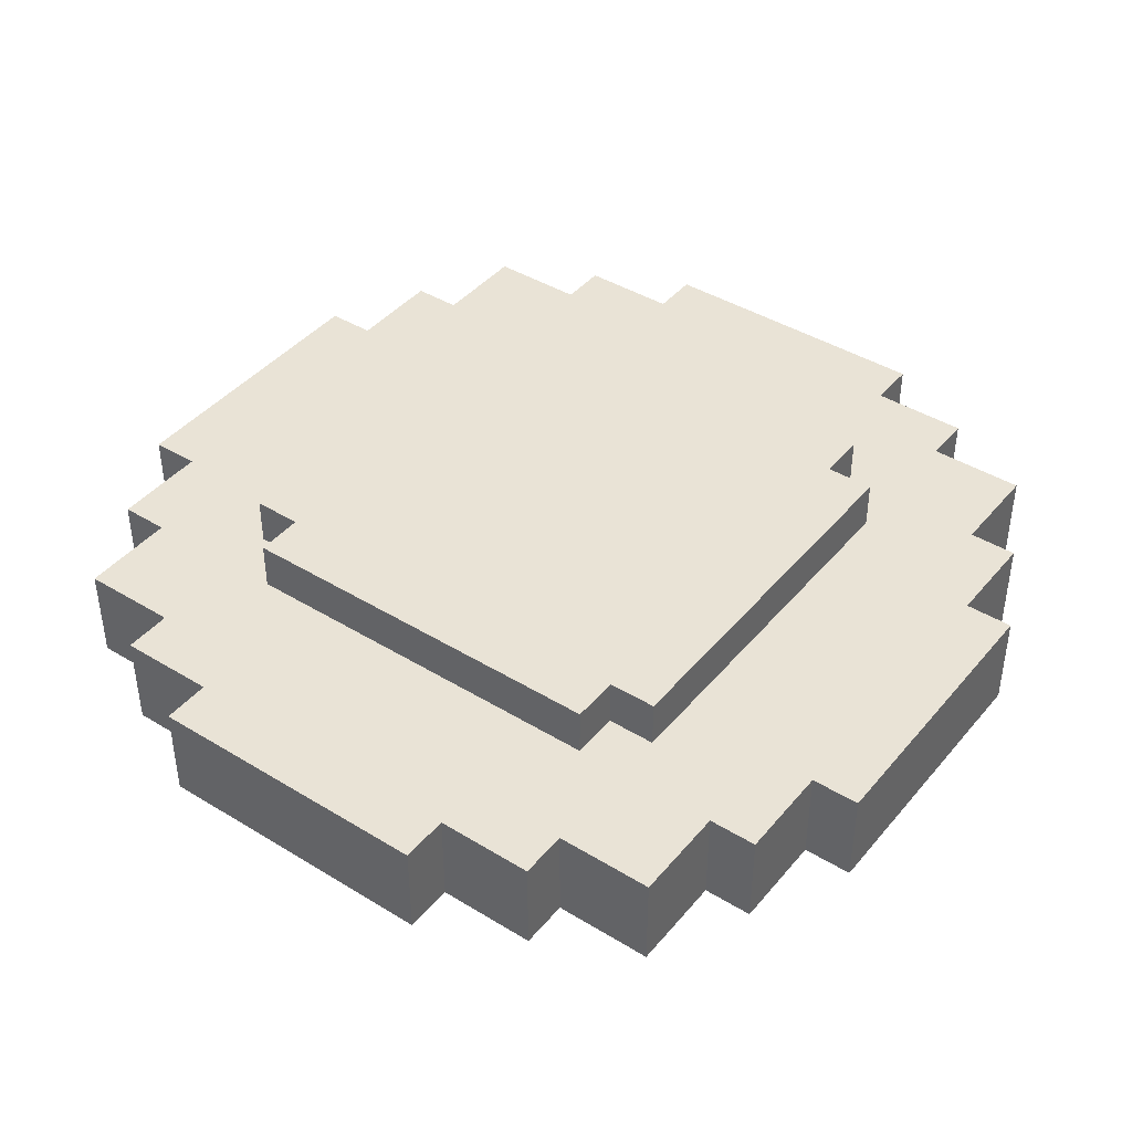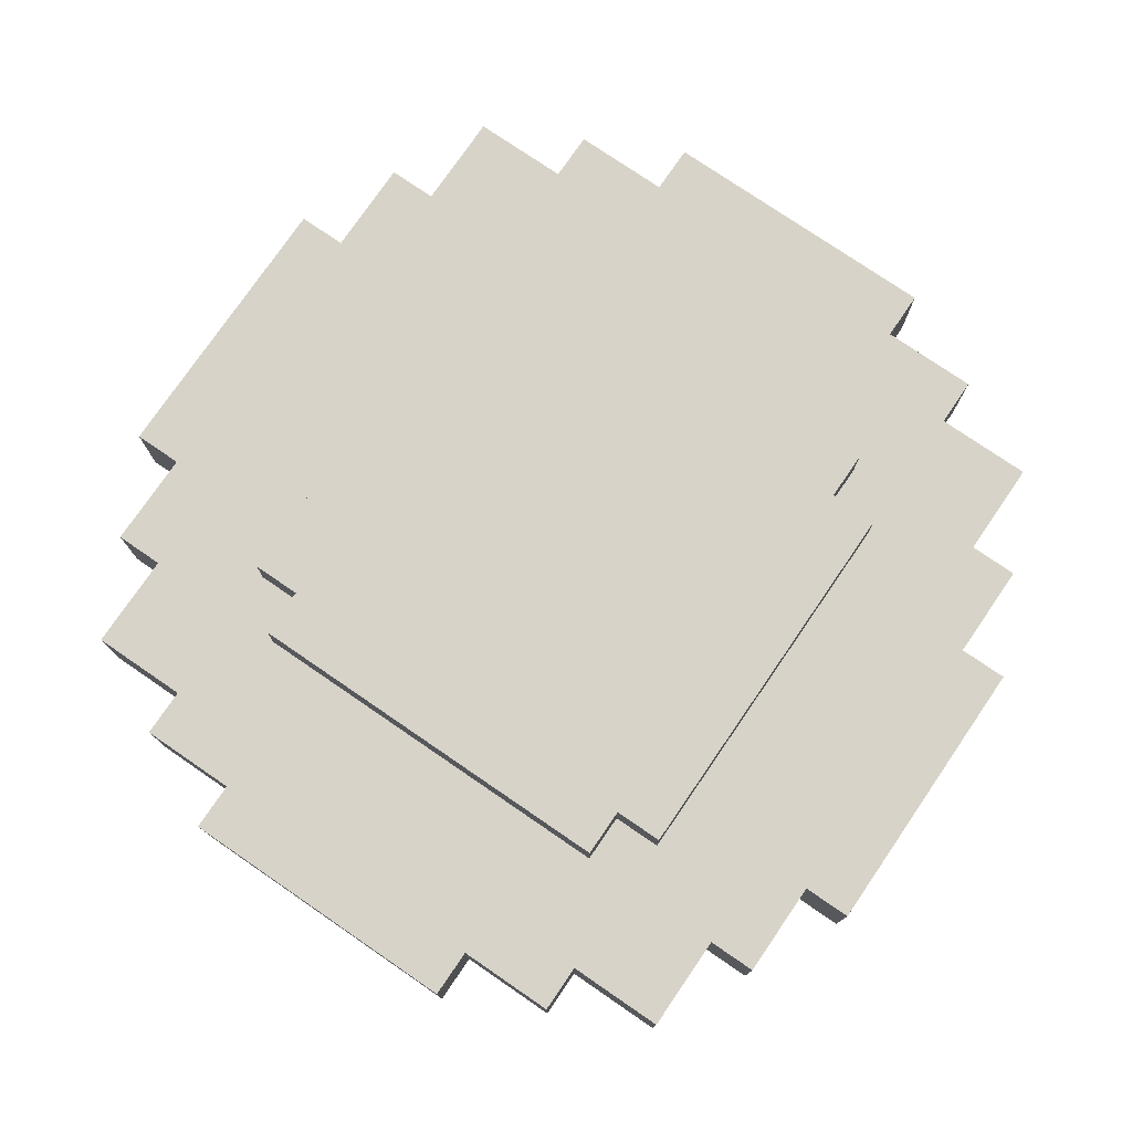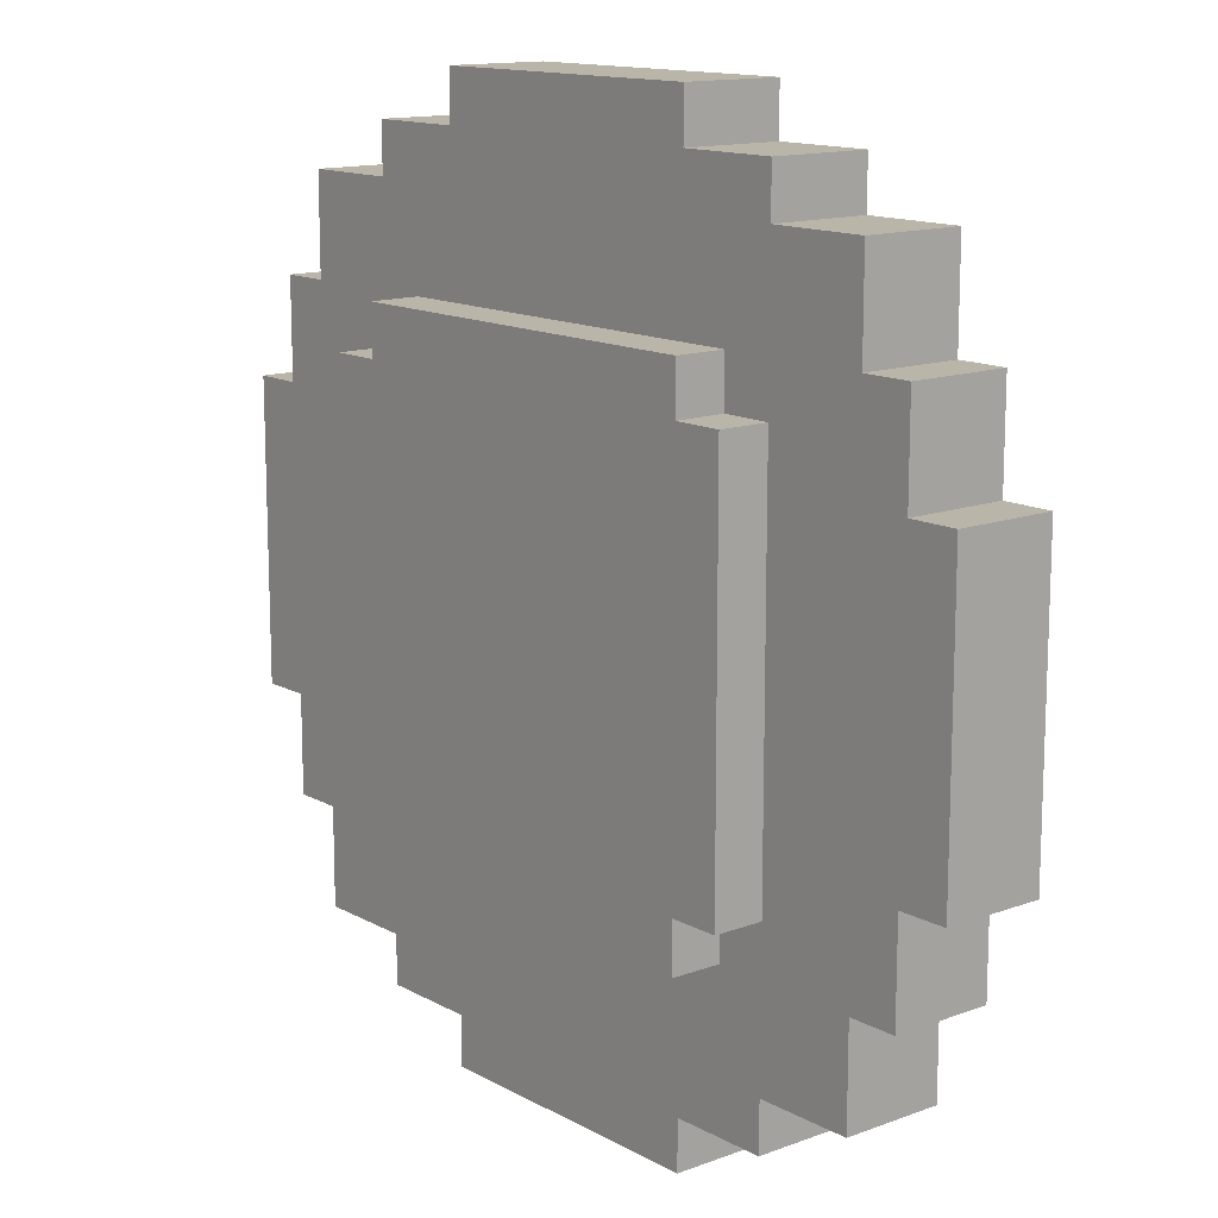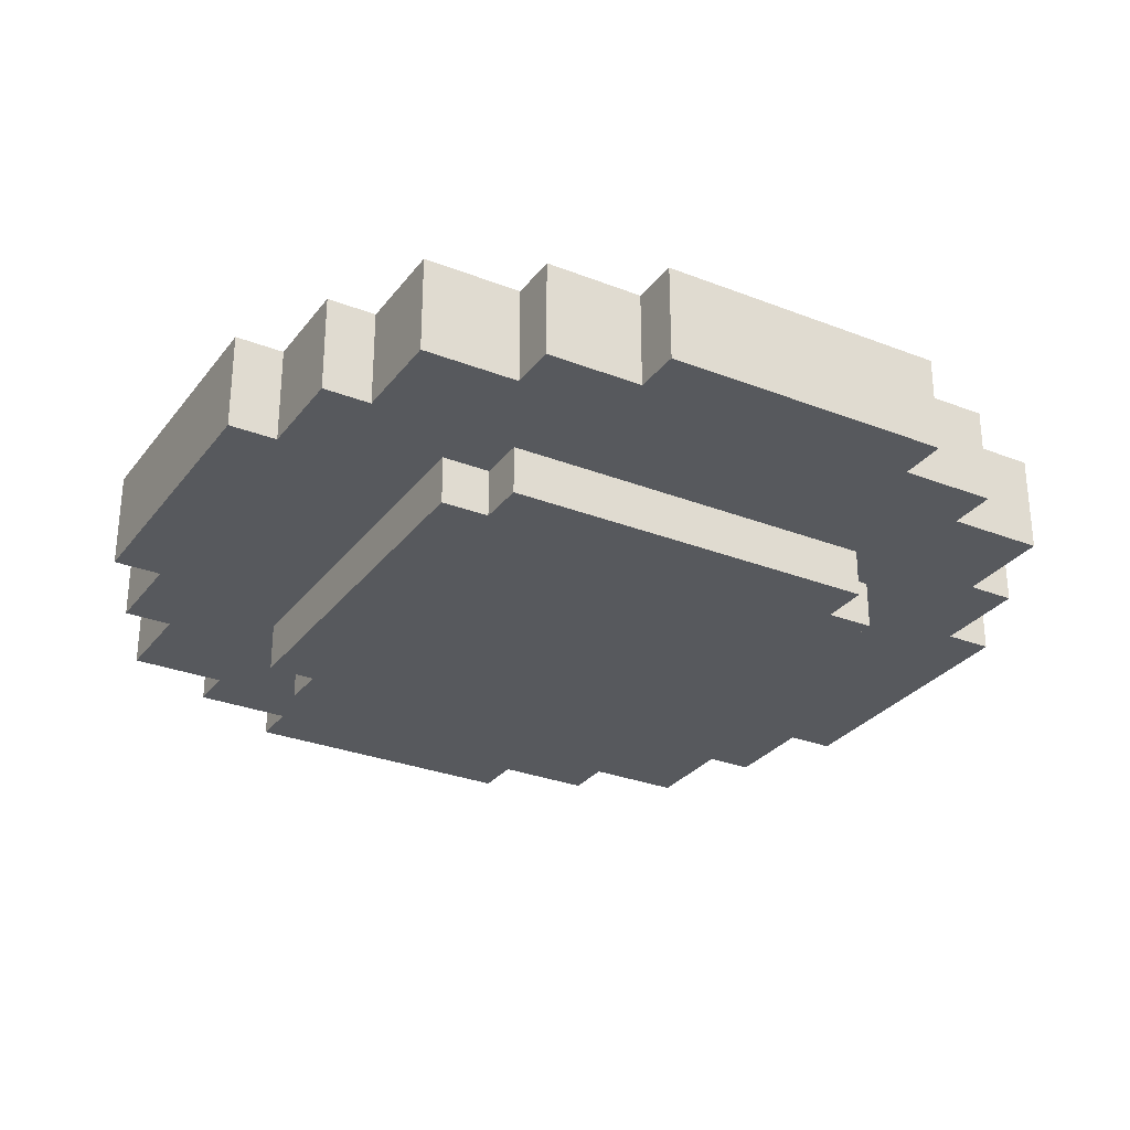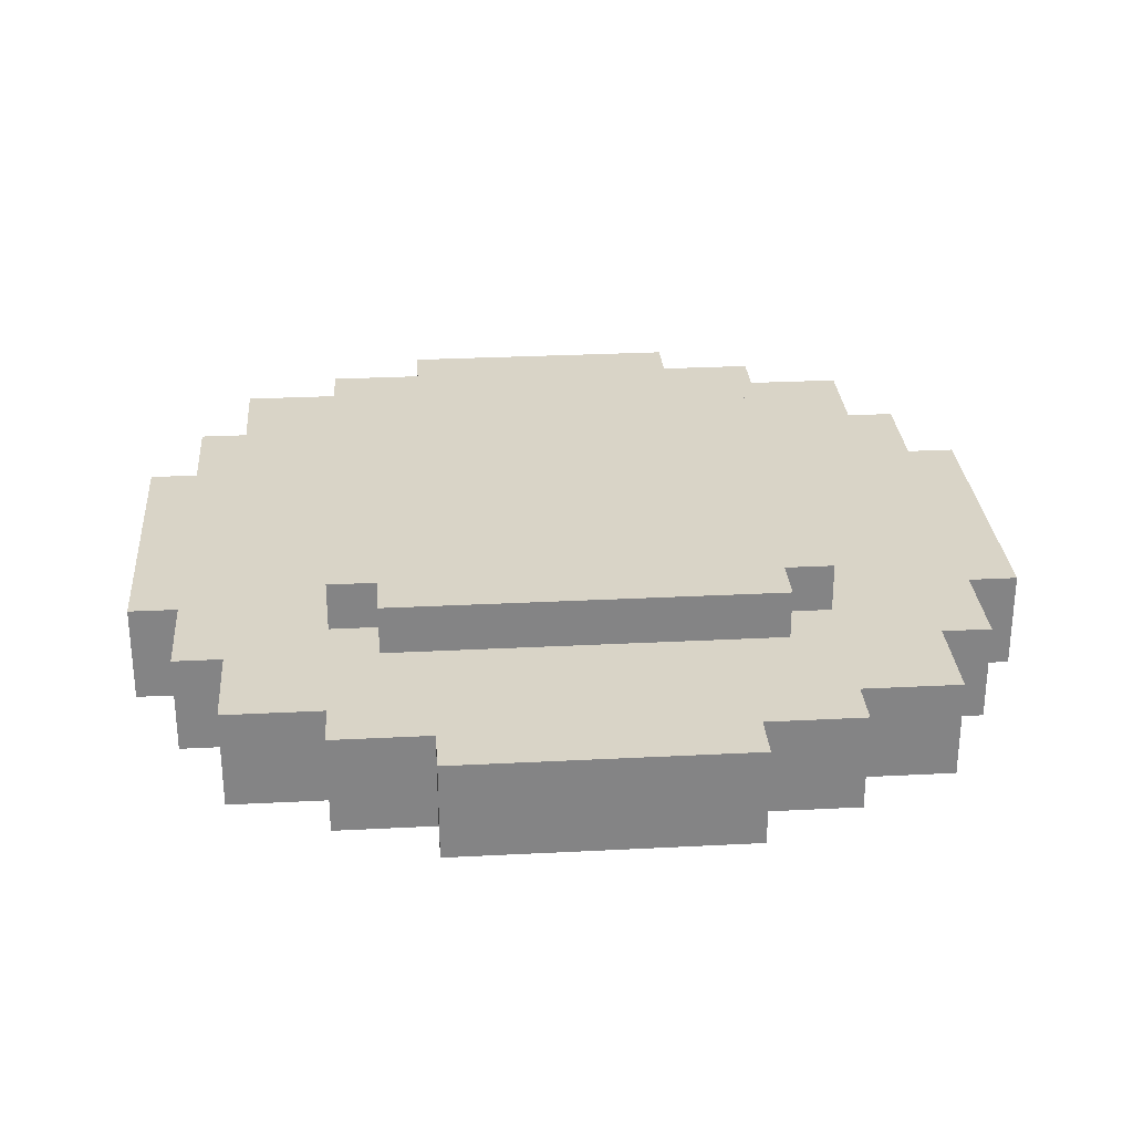
<metadata>
{"format":"obj","ext":"obj","renderer":"f3d","projection":"perspective","resolution":1024,"background":"white","views":[{"elev":42.1,"azim":126.3,"up":"+Y"},{"elev":76.8,"azim":-55.6,"up":"+Y"},{"elev":13.6,"azim":-129.6,"up":"+Z"},{"elev":-29.4,"azim":150.0,"up":"+Y"},{"elev":28.8,"azim":85.6,"up":"+Y"}]}
</metadata>
<code>
o
v 1.2 3.8 -2
v 1.2 3.8 -2.6
v 1.2 4 -2
v 1.2 4 -2.6
v 1.3 3.8 -1.8
v 1.3 3.8 -2
v 1.3 3.8 -2.6
v 1.3 3.8 -2.8
v 1.3 4 -1.8
v 1.3 4 -2
v 1.3 4 -2.6
v 1.3 4 -2.8
v 1.4 3.8 -1.6
v 1.4 3.8 -1.8
v 1.4 3.8 -2.8
v 1.4 3.8 -3
v 1.4 4 -1.6
v 1.4 4 -1.8
v 1.4 4 -2.8
v 1.4 4 -3
v 1.6 3.7 -1.9
v 1.6 3.7 -2.7
v 1.6 3.8 -1.5
v 1.6 3.8 -1.6
v 1.6 3.8 -1.9
v 1.6 3.8 -2.7
v 1.6 3.8 -3
v 1.6 3.8 -3.1
v 1.6 4 -1.5
v 1.6 4 -1.6
v 1.6 4 -1.9
v 1.6 4 -2.7
v 1.6 4 -3
v 1.6 4 -3.1
v 1.6 4.1 -1.9
v 1.6 4.1 -2.7
v 1.7 3.7 -1.8
v 1.7 3.7 -1.9
v 1.7 3.7 -2.7
v 1.7 3.7 -2.8
v 1.7 3.8 -1.8
v 1.7 3.8 -1.9
v 1.7 3.8 -2.7
v 1.7 3.8 -2.8
v 1.7 4 -1.8
v 1.7 4 -1.9
v 1.7 4 -2.7
v 1.7 4 -2.8
v 1.7 4.1 -1.8
v 1.7 4.1 -1.9
v 1.7 4.1 -2.7
v 1.7 4.1 -2.8
v 1.8 3.8 -1.4
v 1.8 3.8 -1.5
v 1.8 3.8 -3.1
v 1.8 3.8 -3.2
v 1.8 4 -1.4
v 1.8 4 -1.5
v 1.8 4 -3.1
v 1.8 4 -3.2
v 2.4 3.8 -1.4
v 2.4 3.8 -1.5
v 2.4 3.8 -3.1
v 2.4 3.8 -3.2
v 2.4 4 -1.4
v 2.4 4 -1.5
v 2.4 4 -3.1
v 2.4 4 -3.2
v 2.5 3.7 -1.8
v 2.5 3.7 -1.9
v 2.5 3.7 -2.7
v 2.5 3.7 -2.8
v 2.5 3.8 -1.8
v 2.5 3.8 -1.9
v 2.5 3.8 -2.7
v 2.5 3.8 -2.8
v 2.5 4 -1.8
v 2.5 4 -1.9
v 2.5 4 -2.7
v 2.5 4 -2.8
v 2.5 4.1 -1.8
v 2.5 4.1 -1.9
v 2.5 4.1 -2.7
v 2.5 4.1 -2.8
v 2.6 3.7 -1.9
v 2.6 3.7 -2.7
v 2.6 3.8 -1.5
v 2.6 3.8 -1.6
v 2.6 3.8 -1.9
v 2.6 3.8 -2.7
v 2.6 3.8 -3
v 2.6 3.8 -3.1
v 2.6 4 -1.5
v 2.6 4 -1.6
v 2.6 4 -1.9
v 2.6 4 -2.7
v 2.6 4 -3
v 2.6 4 -3.1
v 2.6 4.1 -1.9
v 2.6 4.1 -2.7
v 2.8 3.8 -1.6
v 2.8 3.8 -1.8
v 2.8 3.8 -2.8
v 2.8 3.8 -3
v 2.8 4 -1.6
v 2.8 4 -1.8
v 2.8 4 -2.8
v 2.8 4 -3
v 2.9 3.8 -1.8
v 2.9 3.8 -2
v 2.9 3.8 -2.6
v 2.9 3.8 -2.8
v 2.9 4 -1.8
v 2.9 4 -2
v 2.9 4 -2.6
v 2.9 4 -2.8
v 3 3.8 -2
v 3 3.8 -2.6
v 3 4 -2
v 3 4 -2.6
v 1.8 3.8 -1.4
v 1.8 4 -1.4
v 2.4 3.8 -1.4
v 2.4 4 -1.4
v 1.6 3.8 -1.5
v 1.6 4 -1.5
v 1.8 3.8 -1.5
v 1.8 4 -1.5
v 2.4 3.8 -1.5
v 2.4 4 -1.5
v 2.6 3.8 -1.5
v 2.6 4 -1.5
v 1.4 3.8 -1.6
v 1.4 4 -1.6
v 1.6 3.8 -1.6
v 1.6 4 -1.6
v 2.6 3.8 -1.6
v 2.6 4 -1.6
v 2.8 3.8 -1.6
v 2.8 4 -1.6
v 1.3 3.8 -1.8
v 1.3 4 -1.8
v 1.4 3.8 -1.8
v 1.4 4 -1.8
v 1.7 3.7 -1.8
v 1.7 3.8 -1.8
v 1.7 4 -1.8
v 1.7 4.1 -1.8
v 2.5 3.7 -1.8
v 2.5 3.8 -1.8
v 2.5 4 -1.8
v 2.5 4.1 -1.8
v 2.8 3.8 -1.8
v 2.8 4 -1.8
v 2.9 3.8 -1.8
v 2.9 4 -1.8
v 1.6 3.7 -1.9
v 1.6 3.8 -1.9
v 1.6 4 -1.9
v 1.6 4.1 -1.9
v 1.7 3.7 -1.9
v 1.7 3.8 -1.9
v 1.7 4 -1.9
v 1.7 4.1 -1.9
v 2.5 3.7 -1.9
v 2.5 3.8 -1.9
v 2.5 4 -1.9
v 2.5 4.1 -1.9
v 2.6 3.7 -1.9
v 2.6 3.8 -1.9
v 2.6 4 -1.9
v 2.6 4.1 -1.9
v 1.2 3.8 -2
v 1.2 4 -2
v 1.3 3.8 -2
v 1.3 4 -2
v 2.9 3.8 -2
v 2.9 4 -2
v 3 3.8 -2
v 3 4 -2
v 1.2 3.8 -2.6
v 1.2 4 -2.6
v 1.3 3.8 -2.6
v 1.3 4 -2.6
v 2.9 3.8 -2.6
v 2.9 4 -2.6
v 3 3.8 -2.6
v 3 4 -2.6
v 1.6 3.7 -2.7
v 1.6 3.8 -2.7
v 1.6 4 -2.7
v 1.6 4.1 -2.7
v 1.7 3.7 -2.7
v 1.7 3.8 -2.7
v 1.7 4 -2.7
v 1.7 4.1 -2.7
v 2.5 3.7 -2.7
v 2.5 3.8 -2.7
v 2.5 4 -2.7
v 2.5 4.1 -2.7
v 2.6 3.7 -2.7
v 2.6 3.8 -2.7
v 2.6 4 -2.7
v 2.6 4.1 -2.7
v 1.3 3.8 -2.8
v 1.3 4 -2.8
v 1.4 3.8 -2.8
v 1.4 4 -2.8
v 1.7 3.7 -2.8
v 1.7 3.8 -2.8
v 1.7 4 -2.8
v 1.7 4.1 -2.8
v 2.5 3.7 -2.8
v 2.5 3.8 -2.8
v 2.5 4 -2.8
v 2.5 4.1 -2.8
v 2.8 3.8 -2.8
v 2.8 4 -2.8
v 2.9 3.8 -2.8
v 2.9 4 -2.8
v 1.4 3.8 -3
v 1.4 4 -3
v 1.6 3.8 -3
v 1.6 4 -3
v 2.6 3.8 -3
v 2.6 4 -3
v 2.8 3.8 -3
v 2.8 4 -3
v 1.6 3.8 -3.1
v 1.6 4 -3.1
v 1.8 3.8 -3.1
v 1.8 4 -3.1
v 2.4 3.8 -3.1
v 2.4 4 -3.1
v 2.6 3.8 -3.1
v 2.6 4 -3.1
v 1.8 3.8 -3.2
v 1.8 4 -3.2
v 2.4 3.8 -3.2
v 2.4 4 -3.2
v 1.7 3.7 -1.8
v 2.5 3.7 -1.8
v 1.6 3.7 -1.9
v 1.7 3.7 -1.9
v 2.5 3.7 -1.9
v 2.6 3.7 -1.9
v 1.8 3.7 -2
v 2.4 3.7 -2
v 2 3.7 -2.2
v 2.2 3.7 -2.2
v 2 3.7 -2.4
v 2.2 3.7 -2.4
v 1.8 3.7 -2.6
v 2.4 3.7 -2.6
v 1.6 3.7 -2.7
v 1.7 3.7 -2.7
v 2.5 3.7 -2.7
v 2.6 3.7 -2.7
v 1.7 3.7 -2.8
v 2.5 3.7 -2.8
v 1.8 3.8 -1.4
v 2.4 3.8 -1.4
v 1.6 3.8 -1.5
v 1.8 3.8 -1.5
v 2.4 3.8 -1.5
v 2.6 3.8 -1.5
v 1.4 3.8 -1.6
v 1.6 3.8 -1.6
v 2.6 3.8 -1.6
v 2.8 3.8 -1.6
v 1.3 3.8 -1.8
v 1.4 3.8 -1.8
v 1.7 3.8 -1.8
v 2.5 3.8 -1.8
v 2.8 3.8 -1.8
v 2.9 3.8 -1.8
v 1.6 3.8 -1.9
v 1.7 3.8 -1.9
v 2.5 3.8 -1.9
v 2.6 3.8 -1.9
v 1.2 3.8 -2
v 1.3 3.8 -2
v 2.9 3.8 -2
v 3 3.8 -2
v 1.2 3.8 -2.6
v 1.3 3.8 -2.6
v 2.9 3.8 -2.6
v 3 3.8 -2.6
v 1.6 3.8 -2.7
v 1.7 3.8 -2.7
v 2.5 3.8 -2.7
v 2.6 3.8 -2.7
v 1.3 3.8 -2.8
v 1.4 3.8 -2.8
v 1.7 3.8 -2.8
v 2.5 3.8 -2.8
v 2.8 3.8 -2.8
v 2.9 3.8 -2.8
v 1.4 3.8 -3
v 1.6 3.8 -3
v 2.6 3.8 -3
v 2.8 3.8 -3
v 1.6 3.8 -3.1
v 1.8 3.8 -3.1
v 2.4 3.8 -3.1
v 2.6 3.8 -3.1
v 1.8 3.8 -3.2
v 2.4 3.8 -3.2
v 1.8 4 -1.4
v 2.4 4 -1.4
v 1.6 4 -1.5
v 1.8 4 -1.5
v 2.4 4 -1.5
v 2.6 4 -1.5
v 1.4 4 -1.6
v 1.6 4 -1.6
v 2.6 4 -1.6
v 2.8 4 -1.6
v 1.3 4 -1.8
v 1.4 4 -1.8
v 1.7 4 -1.8
v 2.5 4 -1.8
v 2.8 4 -1.8
v 2.9 4 -1.8
v 1.6 4 -1.9
v 1.7 4 -1.9
v 2.5 4 -1.9
v 2.6 4 -1.9
v 1.2 4 -2
v 1.3 4 -2
v 2.9 4 -2
v 3 4 -2
v 1.2 4 -2.6
v 1.3 4 -2.6
v 2.9 4 -2.6
v 3 4 -2.6
v 1.6 4 -2.7
v 1.7 4 -2.7
v 2.5 4 -2.7
v 2.6 4 -2.7
v 1.3 4 -2.8
v 1.4 4 -2.8
v 1.7 4 -2.8
v 2.5 4 -2.8
v 2.8 4 -2.8
v 2.9 4 -2.8
v 1.4 4 -3
v 1.6 4 -3
v 2.6 4 -3
v 2.8 4 -3
v 1.6 4 -3.1
v 1.8 4 -3.1
v 2.4 4 -3.1
v 2.6 4 -3.1
v 1.8 4 -3.2
v 2.4 4 -3.2
v 1.7 4.1 -1.8
v 2.5 4.1 -1.8
v 1.6 4.1 -1.9
v 1.7 4.1 -1.9
v 2.5 4.1 -1.9
v 2.6 4.1 -1.9
v 1.8 4.1 -2
v 2.4 4.1 -2
v 2 4.1 -2.2
v 2.2 4.1 -2.2
v 2 4.1 -2.4
v 2.2 4.1 -2.4
v 1.8 4.1 -2.6
v 2.4 4.1 -2.6
v 1.6 4.1 -2.7
v 1.7 4.1 -2.7
v 2.5 4.1 -2.7
v 2.6 4.1 -2.7
v 1.7 4.1 -2.8
v 2.5 4.1 -2.8
f 3 2 1
f 4 2 3
f 9 6 5
f 10 6 9
f 11 8 7
f 12 8 11
f 17 14 13
f 18 14 17
f 19 16 15
f 20 16 19
f 25 22 21
f 26 22 25
f 29 24 23
f 30 24 29
f 33 28 27
f 34 28 33
f 35 32 31
f 36 32 35
f 41 38 37
f 42 38 41
f 43 40 39
f 44 40 43
f 49 46 45
f 50 46 49
f 51 48 47
f 52 48 51
f 57 54 53
f 58 54 57
f 59 56 55
f 60 56 59
f 61 62 65
f 65 62 66
f 63 64 67
f 67 64 68
f 69 70 73
f 73 70 74
f 71 72 75
f 75 72 76
f 77 78 81
f 81 78 82
f 79 80 83
f 83 80 84
f 85 86 89
f 89 86 90
f 87 88 93
f 93 88 94
f 91 92 97
f 97 92 98
f 95 96 99
f 99 96 100
f 101 102 105
f 105 102 106
f 103 104 107
f 107 104 108
f 109 110 113
f 113 110 114
f 111 112 115
f 115 112 116
f 117 118 119
f 119 118 120
f 123 122 121
f 124 122 123
f 127 126 125
f 128 126 127
f 131 130 129
f 132 130 131
f 135 134 133
f 136 134 135
f 139 138 137
f 140 138 139
f 143 142 141
f 144 142 143
f 149 146 145
f 150 146 149
f 151 148 147
f 152 148 151
f 155 154 153
f 156 154 155
f 161 158 157
f 162 158 161
f 163 160 159
f 164 160 163
f 169 166 165
f 170 166 169
f 171 168 167
f 172 168 171
f 175 174 173
f 176 174 175
f 179 178 177
f 180 178 179
f 181 182 183
f 183 182 184
f 185 186 187
f 187 186 188
f 189 190 193
f 193 190 194
f 191 192 195
f 195 192 196
f 197 198 201
f 201 198 202
f 199 200 203
f 203 200 204
f 205 206 207
f 207 206 208
f 209 210 213
f 213 210 214
f 211 212 215
f 215 212 216
f 217 218 219
f 219 218 220
f 221 222 223
f 223 222 224
f 225 226 227
f 227 226 228
f 229 230 231
f 231 230 232
f 233 234 235
f 235 234 236
f 237 238 239
f 239 238 240
f 244 242 241
f 245 242 244
f 247 244 243
f 247 246 245
f 247 245 244
f 248 246 247
f 249 248 247
f 250 248 249
f 251 249 247
f 251 250 249
f 252 248 250
f 252 250 251
f 253 247 243
f 253 251 247
f 253 252 251
f 254 248 252
f 254 252 253
f 254 246 248
f 255 253 243
f 255 254 253
f 256 254 255
f 257 246 254
f 257 254 256
f 258 246 257
f 259 257 256
f 260 257 259
f 264 262 261
f 265 262 264
f 268 264 263
f 268 266 265
f 268 265 264
f 269 266 268
f 272 268 267
f 272 270 269
f 272 269 268
f 273 270 272
f 274 270 273
f 275 270 274
f 277 272 271
f 277 273 272
f 278 273 277
f 279 276 275
f 279 275 274
f 280 276 279
f 282 277 271
f 283 276 280
f 285 282 281
f 286 277 282
f 286 282 285
f 287 284 283
f 287 283 280
f 288 284 287
f 289 277 286
f 292 287 280
f 293 290 289
f 293 289 286
f 294 290 293
f 295 290 294
f 296 292 291
f 297 287 292
f 297 292 296
f 298 287 297
f 299 295 294
f 299 296 295
f 299 297 296
f 300 297 299
f 301 297 300
f 302 297 301
f 303 301 300
f 304 301 303
f 305 301 304
f 306 301 305
f 307 305 304
f 308 305 307
f 309 310 312
f 312 310 313
f 311 312 316
f 313 314 316
f 312 313 316
f 316 314 317
f 315 316 320
f 317 318 320
f 316 317 320
f 320 318 321
f 321 318 322
f 322 318 323
f 319 320 325
f 320 321 325
f 325 321 326
f 323 324 327
f 322 323 327
f 327 324 328
f 319 325 330
f 328 324 331
f 329 330 333
f 330 325 334
f 333 330 334
f 331 332 335
f 328 331 335
f 335 332 336
f 334 325 337
f 328 335 340
f 337 338 341
f 334 337 341
f 341 338 342
f 342 338 343
f 339 340 344
f 340 335 345
f 344 340 345
f 345 335 346
f 342 343 347
f 343 344 347
f 344 345 347
f 347 345 348
f 348 345 349
f 349 345 350
f 348 349 351
f 351 349 352
f 352 349 353
f 353 349 354
f 352 353 355
f 355 353 356
f 357 358 360
f 360 358 361
f 359 360 363
f 361 362 363
f 360 361 363
f 363 362 364
f 363 364 365
f 365 364 366
f 363 365 367
f 365 366 367
f 366 364 368
f 367 366 368
f 359 363 369
f 363 367 369
f 367 368 369
f 368 364 370
f 369 368 370
f 364 362 370
f 359 369 371
f 369 370 371
f 371 370 372
f 370 362 373
f 372 370 373
f 373 362 374
f 372 373 375
f 375 373 376

</code>
